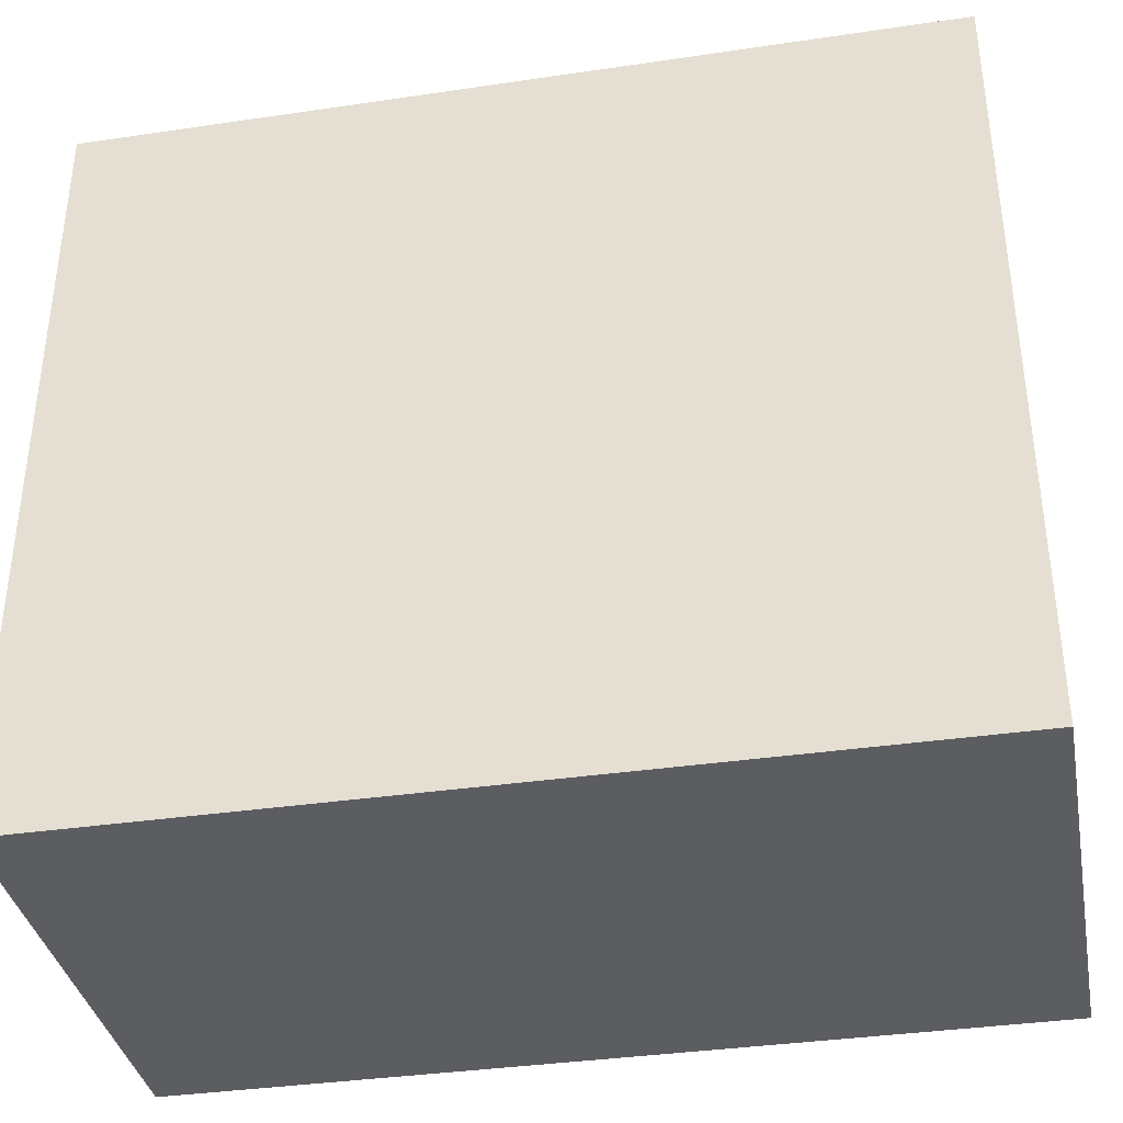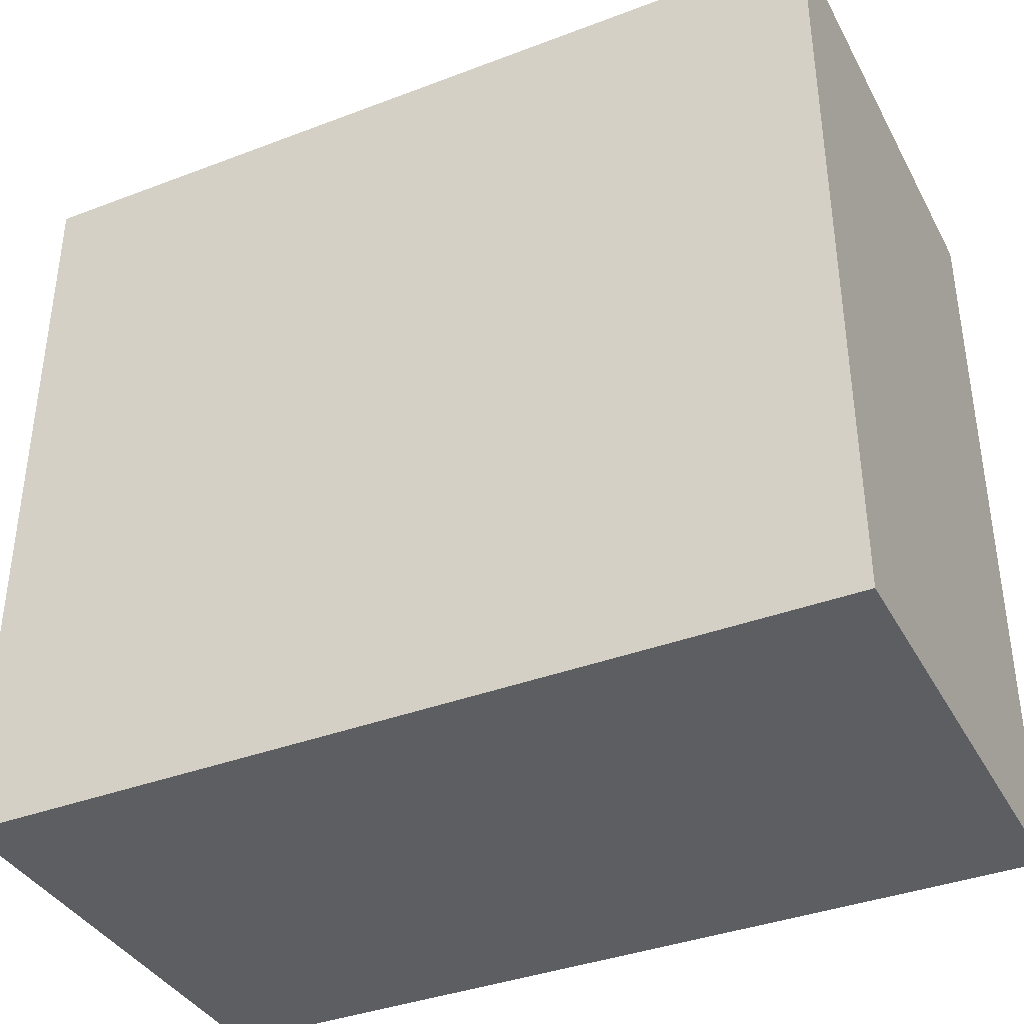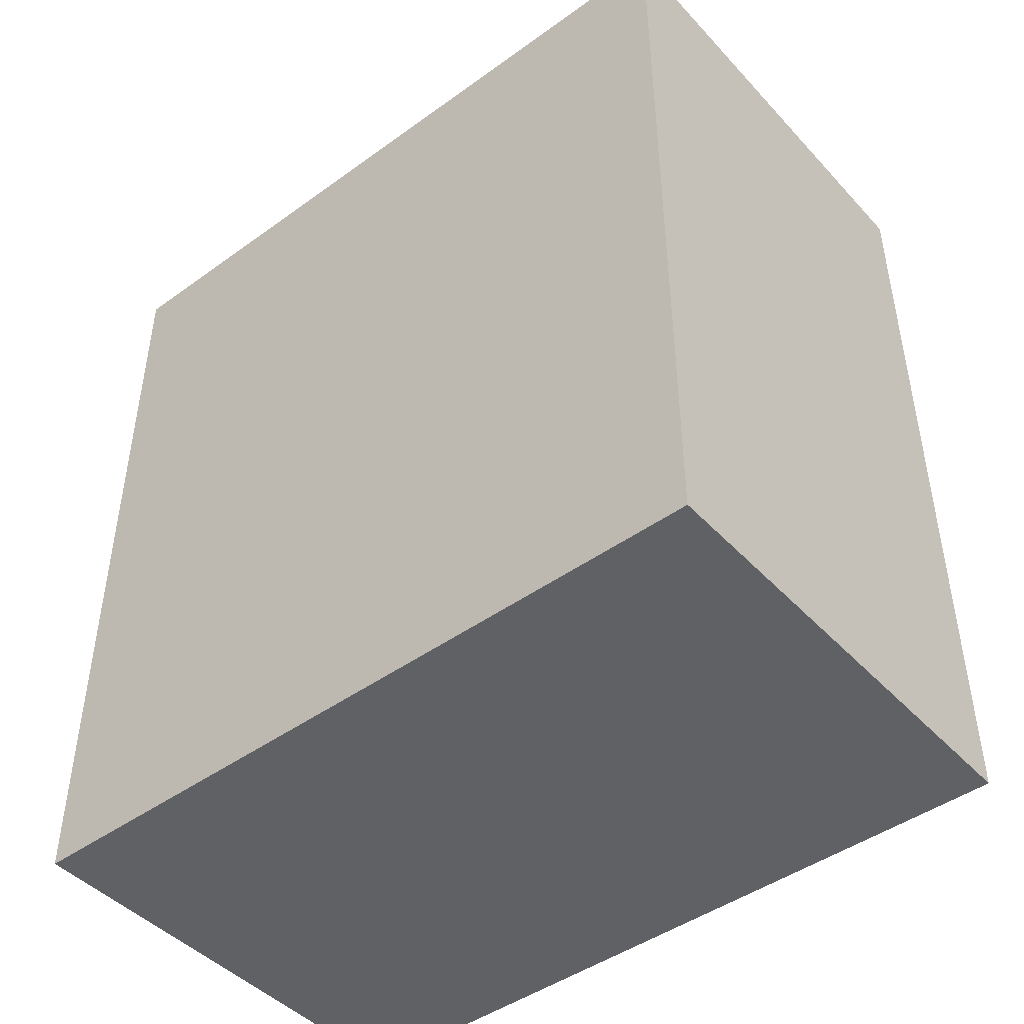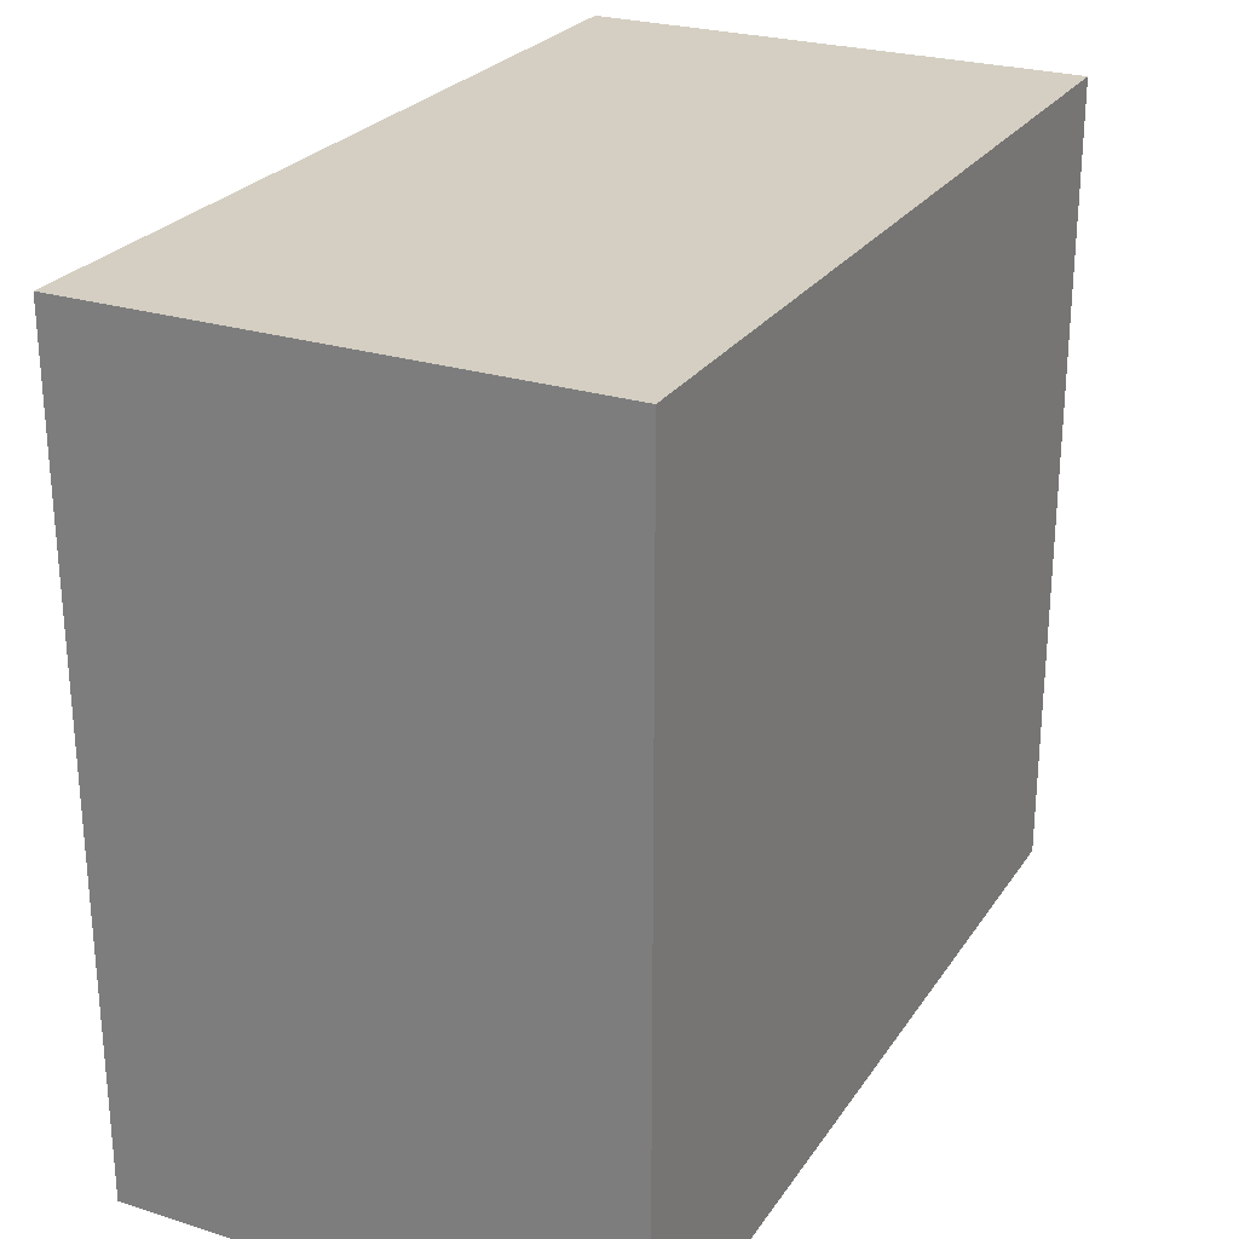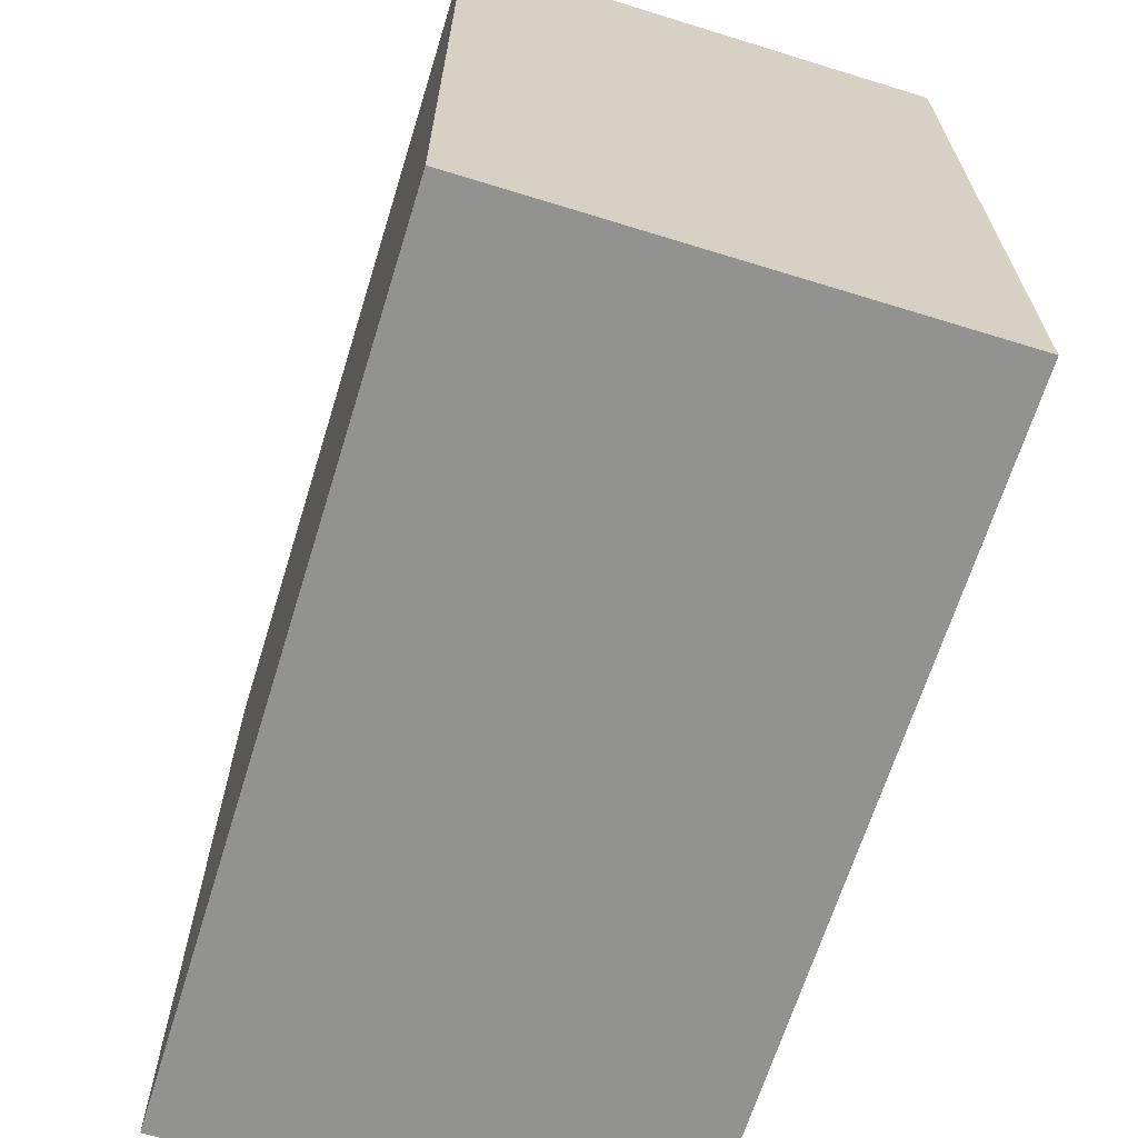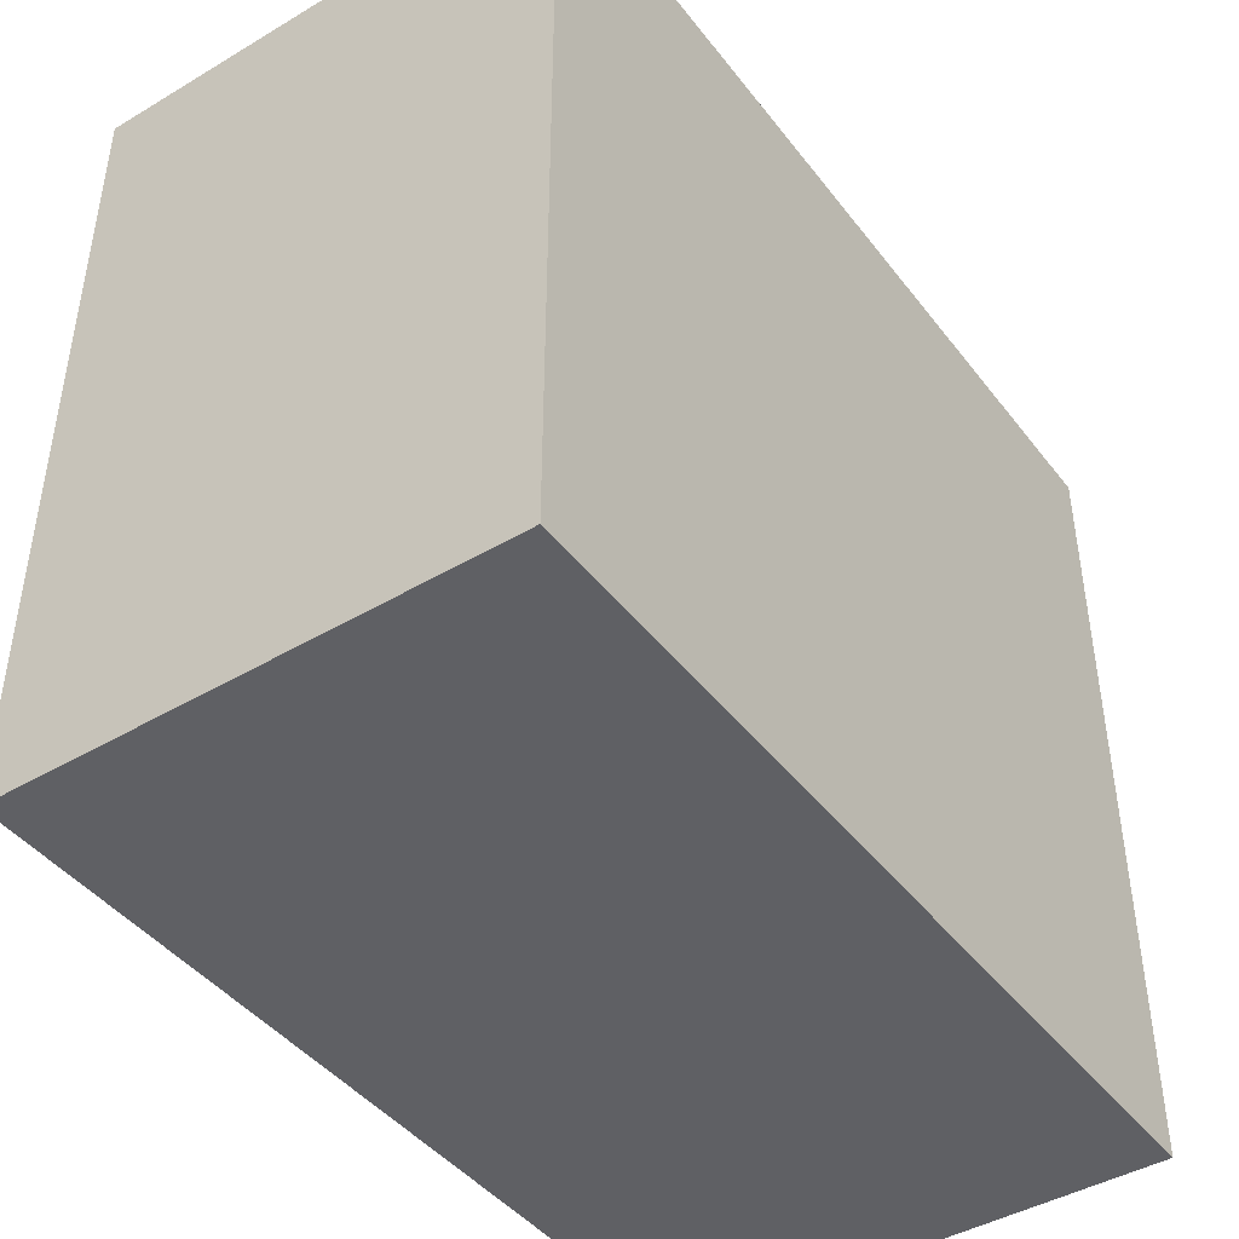
<metadata>
{"format":"obj","ext":"obj","renderer":"f3d","projection":"perspective","resolution":1024,"background":"white","views":[{"elev":-36.7,"azim":-79.2,"up":"+Z"},{"elev":-37.8,"azim":-64.2,"up":"+Z"},{"elev":-45.5,"azim":129.7,"up":"+Y"},{"elev":25.8,"azim":-153.6,"up":"+Z"},{"elev":-66.2,"azim":162.8,"up":"+Z"},{"elev":-43.8,"azim":-145.2,"up":"+Z"}]}
</metadata>
<code>
v 19.44 5 0
v 25 5 0
v 25 -5 0
v 19.44 -5 0
v 25 -5 9
v 19.44 -5 9
v 25 5 9
v 19.44 5 9
f 4 1 2 3
f 6 4 3 5
f 5 3 2 7
f 7 2 1 8
f 8 1 4 6
f 8 6 5 7

</code>
